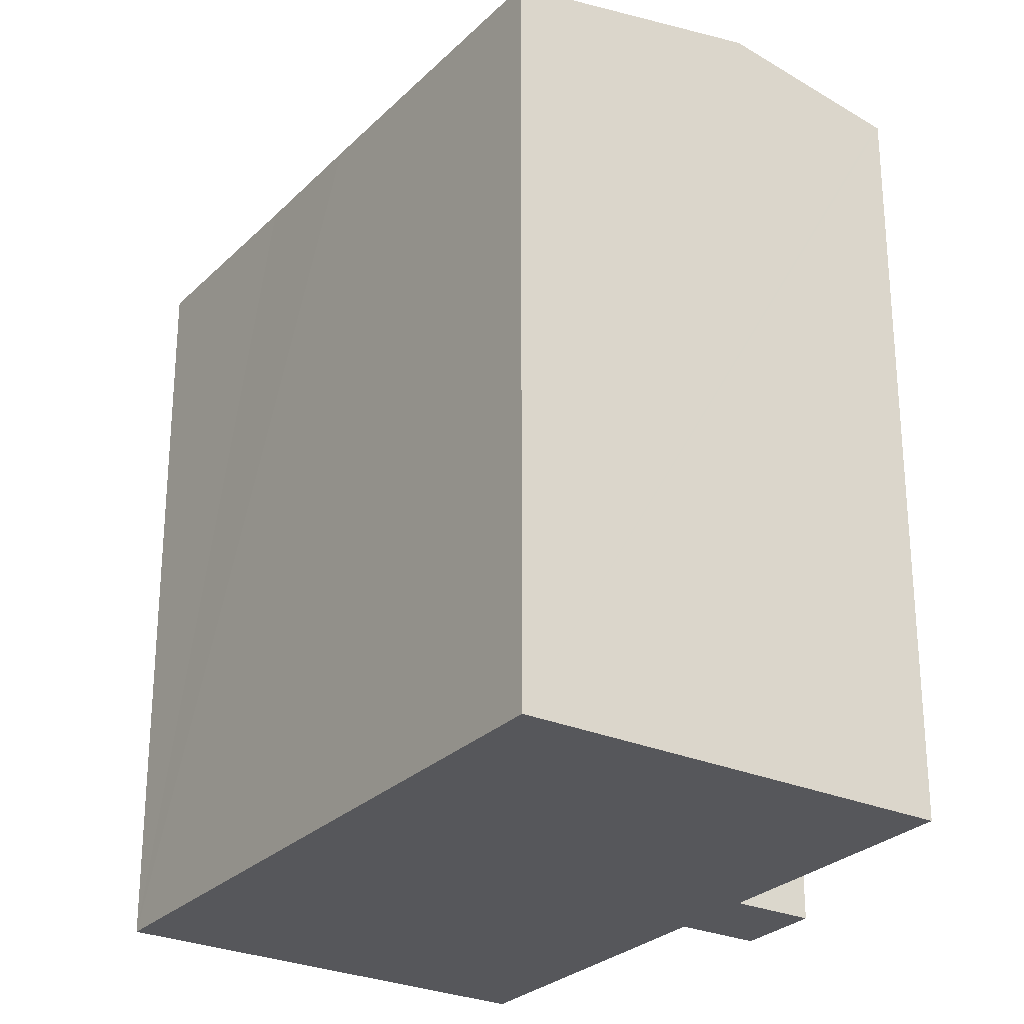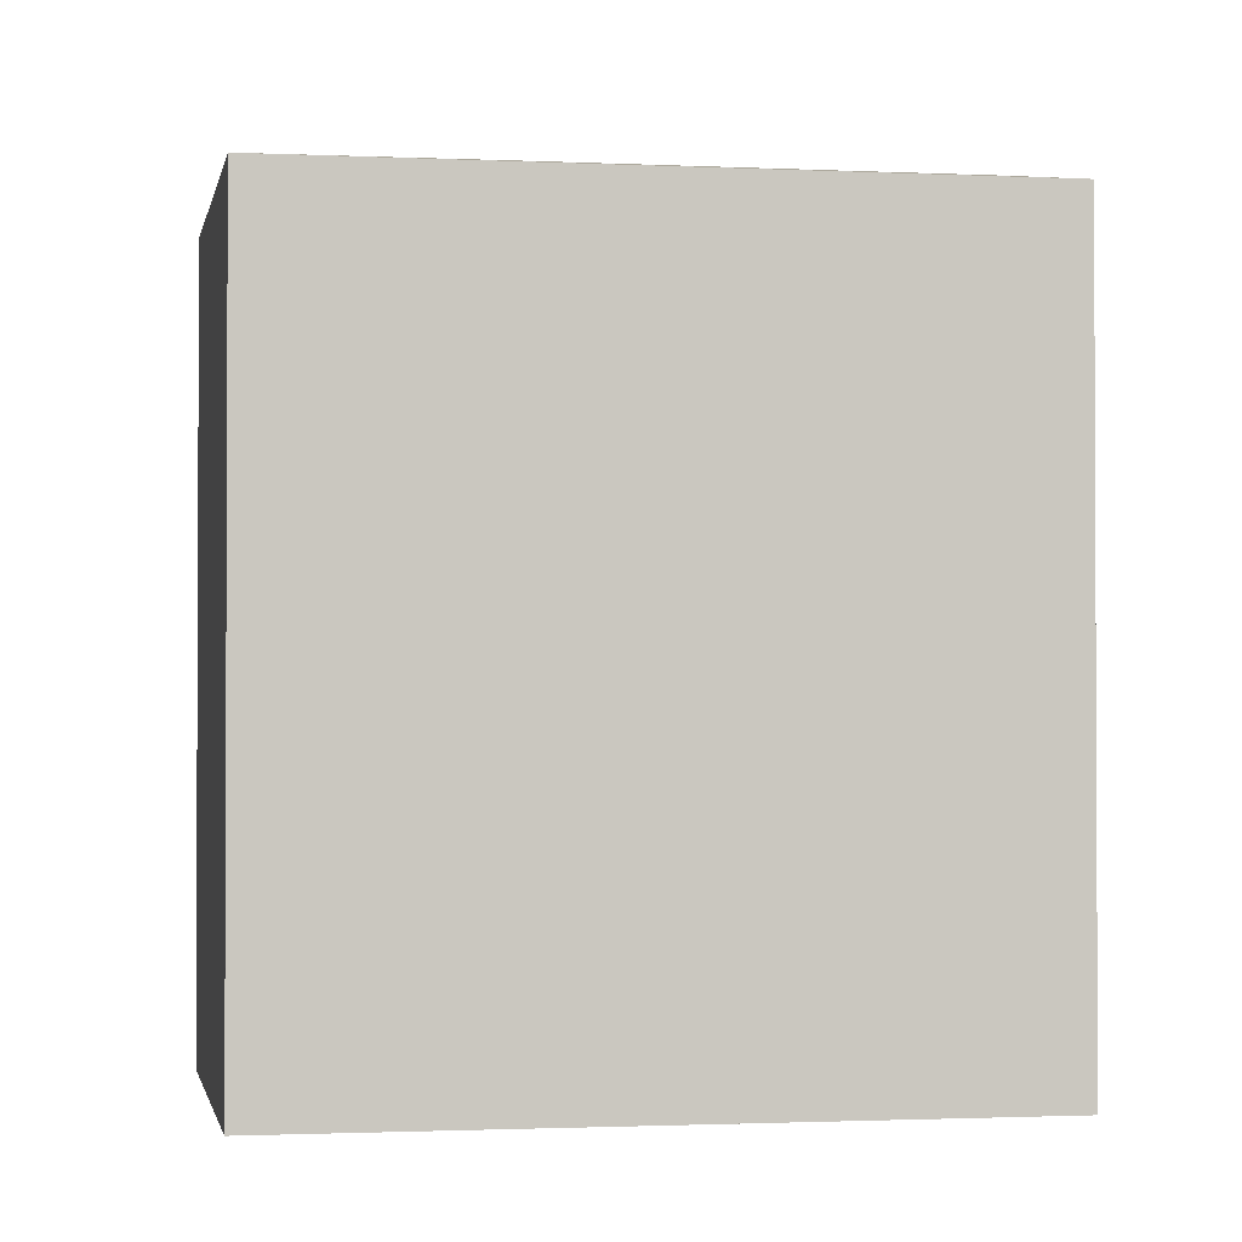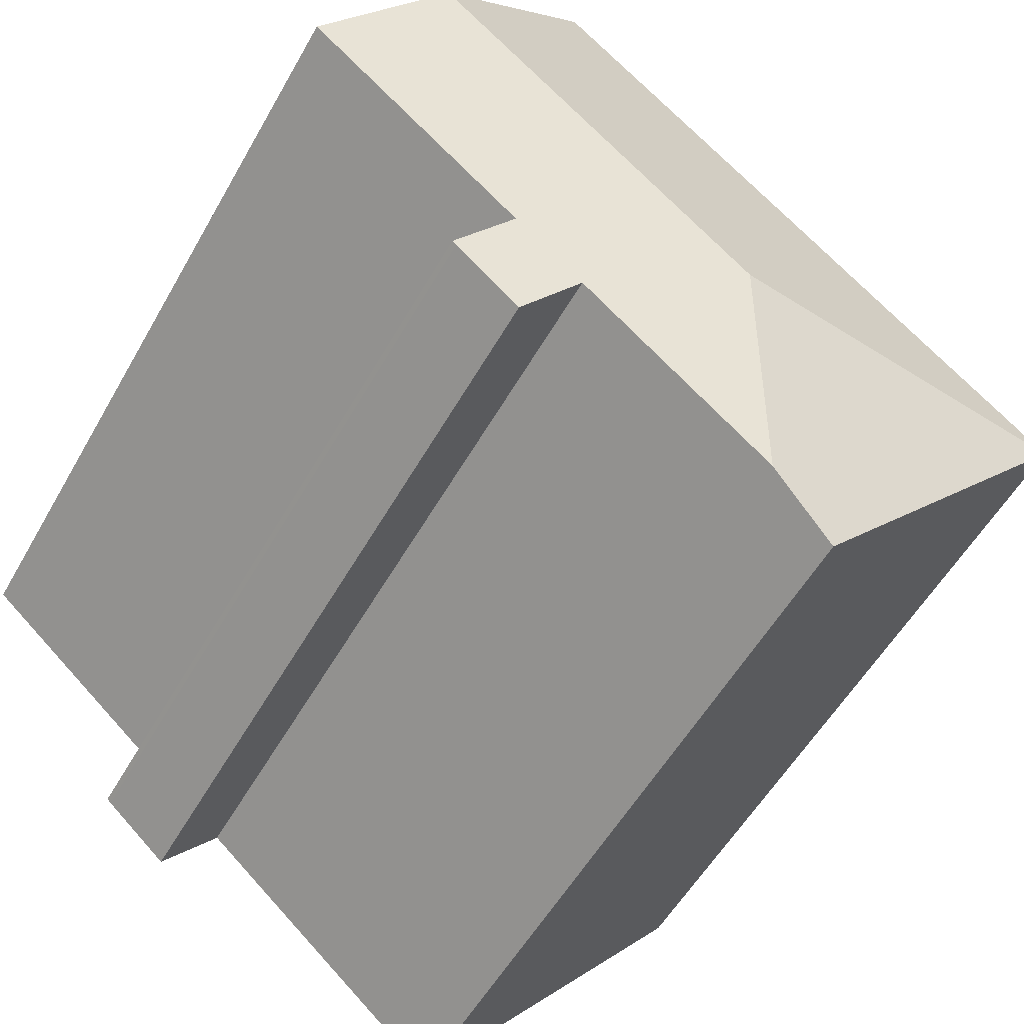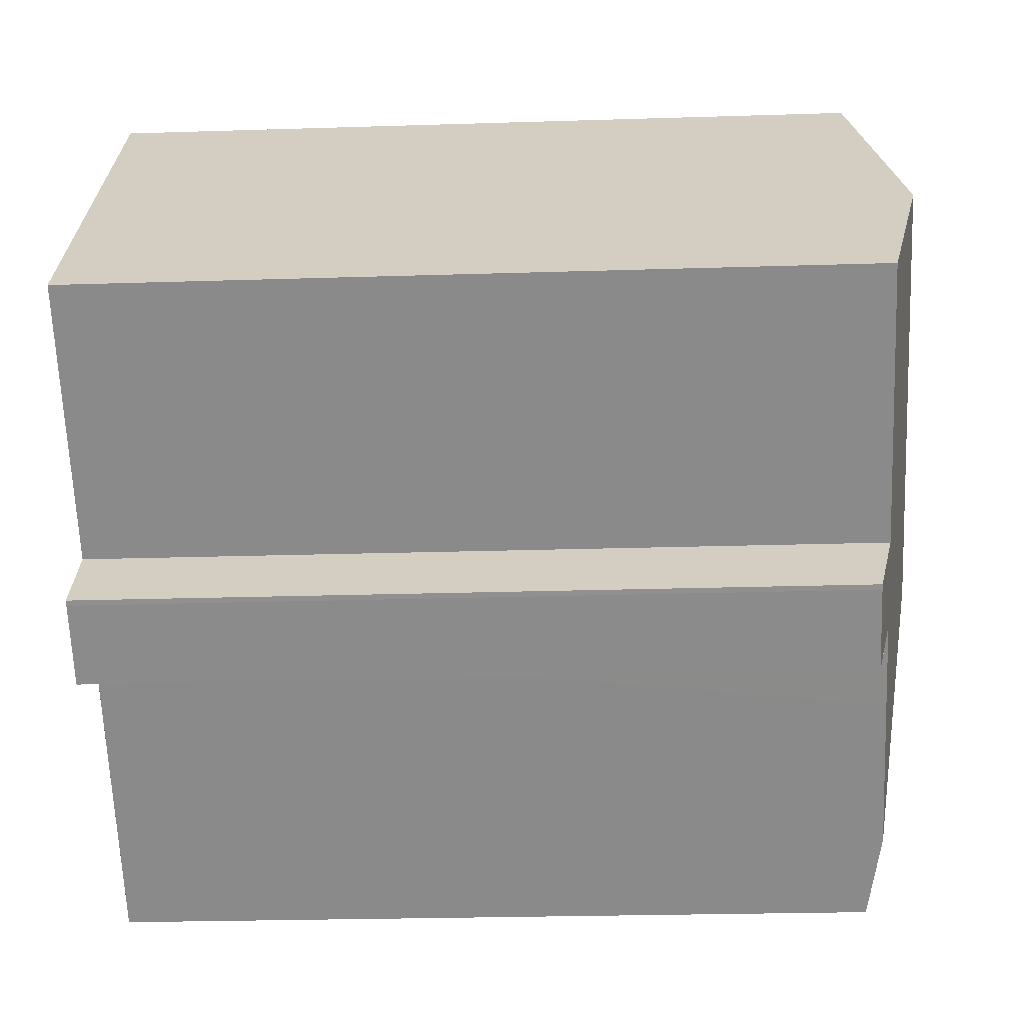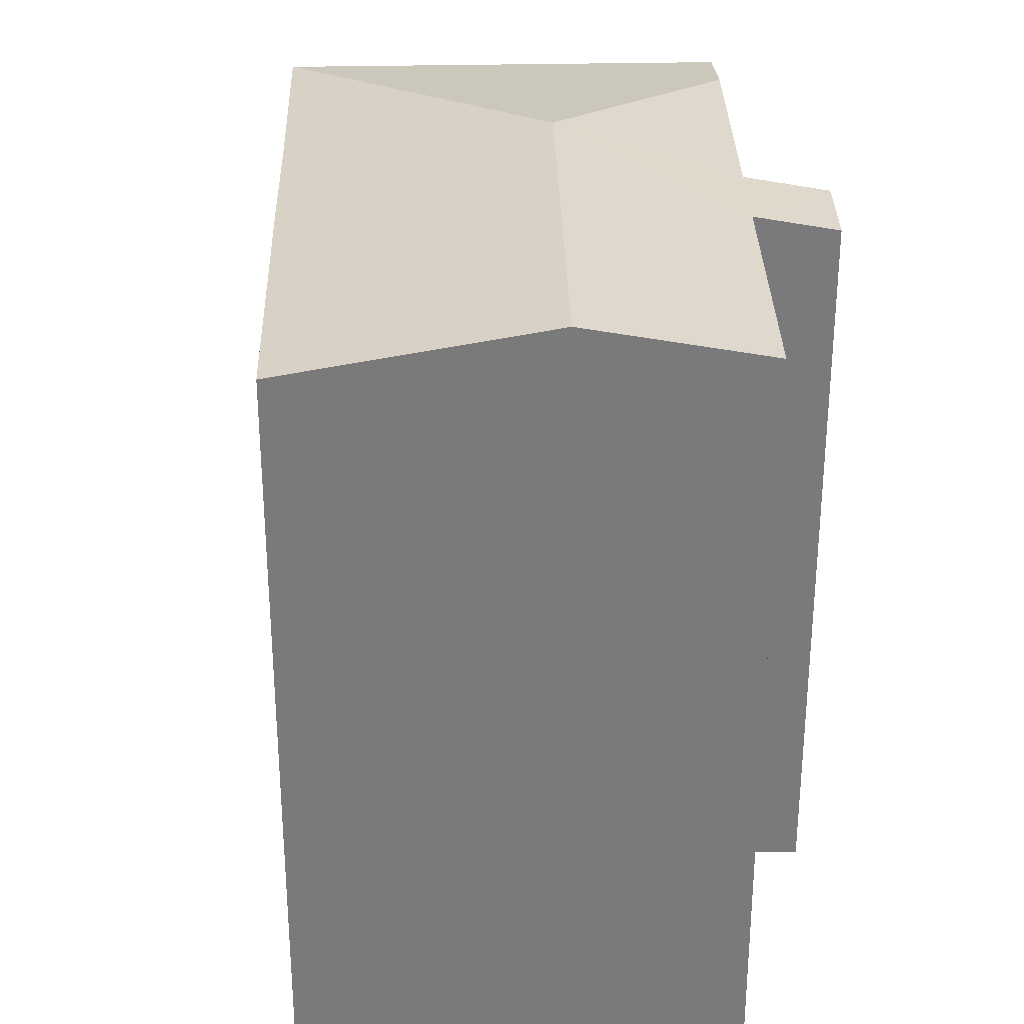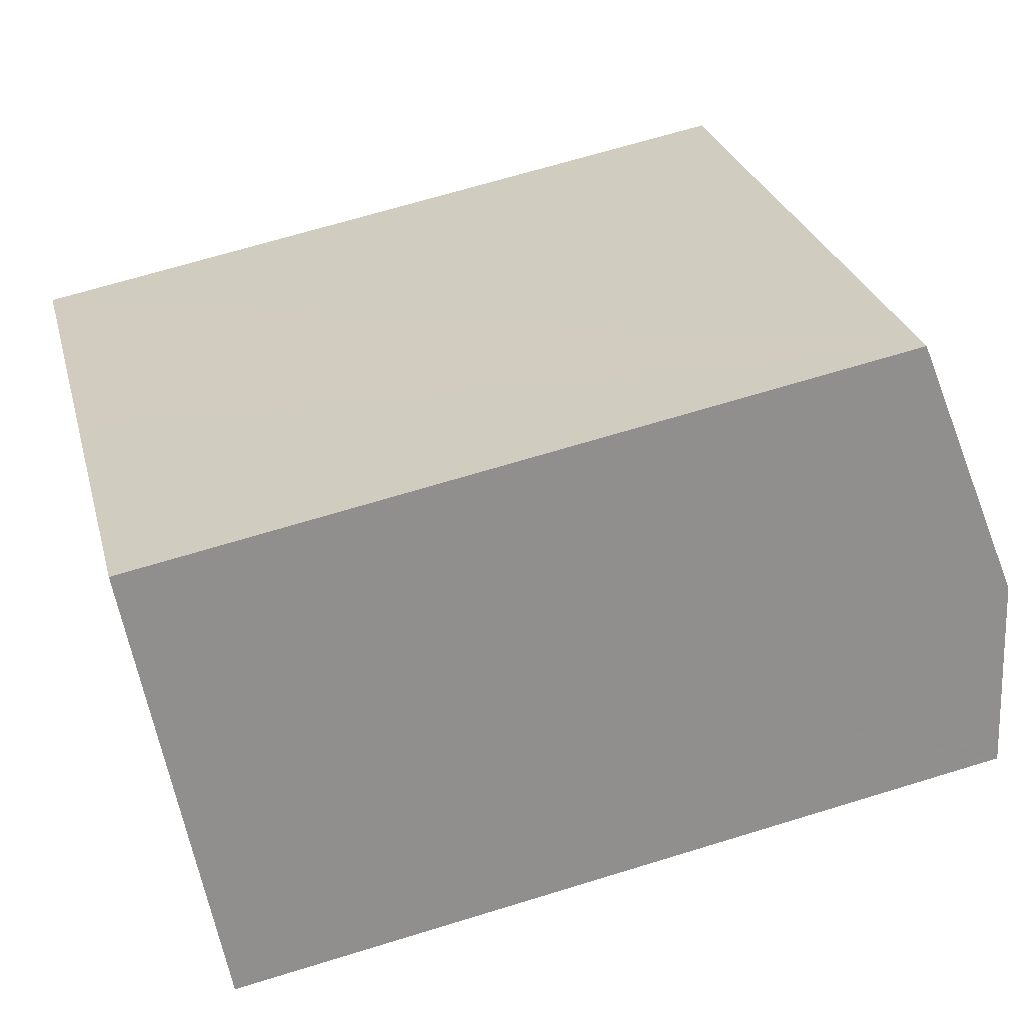
<metadata>
{"format":"obj","ext":"obj","renderer":"f3d","projection":"perspective","resolution":1024,"background":"white","views":[{"elev":-27.2,"azim":15.3,"up":"+Y"},{"elev":-1.6,"azim":-50.6,"up":"+Y"},{"elev":-54.2,"azim":151.1,"up":"+Z"},{"elev":-23.4,"azim":93.1,"up":"+Z"},{"elev":31.9,"azim":48.1,"up":"+Y"},{"elev":66.9,"azim":72.8,"up":"+Z"}]}
</metadata>
<code>
v  3.205 19.48 2.711
v  9.798 20.73 -0.813
v  0 19.48 1.193e-15
v  4.385 19.48 3.71
v  7.129 19.48 6.073
v  18.24 20.73 6.397
v  13.71 19.49 11.65
v  0.016 19.48 -0.018
v  17.16 19.48 -3.66
v  16.57 19.67 -2.766
v  17.26 19.48 -3.566
v  15.52 19.48 -5.079
v  15.81 19.88 -1.901
v  21.27 19.88 2.755
v  21.29 19.89 2.86
v  21.33 19.88 2.806
v  14.06 19.88 -3.398
v  14.8 19.68 -4.259
v  13.27 19.88 -4.071
v  12.32 19.88 -4.886
v  9.255 19.88 -7.491
v  7.553 19.48 -8.938
v  17.26 2.184e-16 -3.566
v  17.16 2.241e-16 -3.66
v  15.52 3.11e-16 -5.079
v  14.06 2.081e-16 -3.398
v  7.553 5.473e-16 -8.938
v  13.27 2.493e-16 -4.071
v  9.255 4.587e-16 -7.491
v  12.32 2.992e-16 -4.886
v  21.33 -1.718e-16 2.806
v  15.81 1.164e-16 -1.901
v  21.27 -1.687e-16 2.755
v  14.8 2.608e-16 -4.259
v  0.016 1.102e-18 -0.018
v  0 0 0
v  7.129 -3.719e-16 6.073
v  13.71 -7.134e-16 11.65
v  3.205 -1.66e-16 2.711
v  4.385 -2.272e-16 3.71
v  18.24 -3.917e-16 6.397
v  21.29 -1.751e-16 2.86
v  16.57 1.694e-16 -2.766
g defaultobject
f 1 2 3
f 2 1 4
f 2 4 5
f 2 5 6
f 6 5 7
f 2 8 3
f 9 10 11
f 10 9 12
f 10 12 13
f 14 15 16
f 15 14 6
f 6 14 13
f 6 13 2
f 2 13 17
f 17 13 12
f 17 12 18
f 2 17 19
f 2 19 20
f 2 20 21
f 8 21 22
f 21 8 2
f 23 9 11
f 9 23 24
f 24 12 9
f 12 24 25
f 26 19 17
f 19 26 20
f 20 26 21
f 21 26 22
f 22 26 27
f 27 26 28
f 27 28 29
f 29 28 30
f 31 14 16
f 14 31 13
f 13 31 32
f 32 31 33
f 18 26 17
f 26 18 12
f 26 12 25
f 26 25 34
f 27 8 22
f 8 27 35
f 35 3 8
f 3 35 36
f 36 1 3
f 1 36 4
f 4 36 5
f 5 36 7
f 7 36 37
f 7 37 38
f 37 36 39
f 37 39 40
f 38 6 7
f 6 38 15
f 15 38 16
f 16 38 41
f 16 41 42
f 16 42 31
f 32 10 13
f 10 32 11
f 11 32 23
f 23 32 43
f 39 26 40
f 26 39 28
f 28 39 30
f 30 39 36
f 30 36 29
f 29 36 35
f 29 35 27
f 37 41 38
f 41 37 42
f 42 37 31
f 31 37 33
f 33 37 32
f 32 37 40
f 32 40 43
f 43 40 23
f 23 40 24
f 24 40 26
f 24 26 25
f 25 26 34

</code>
